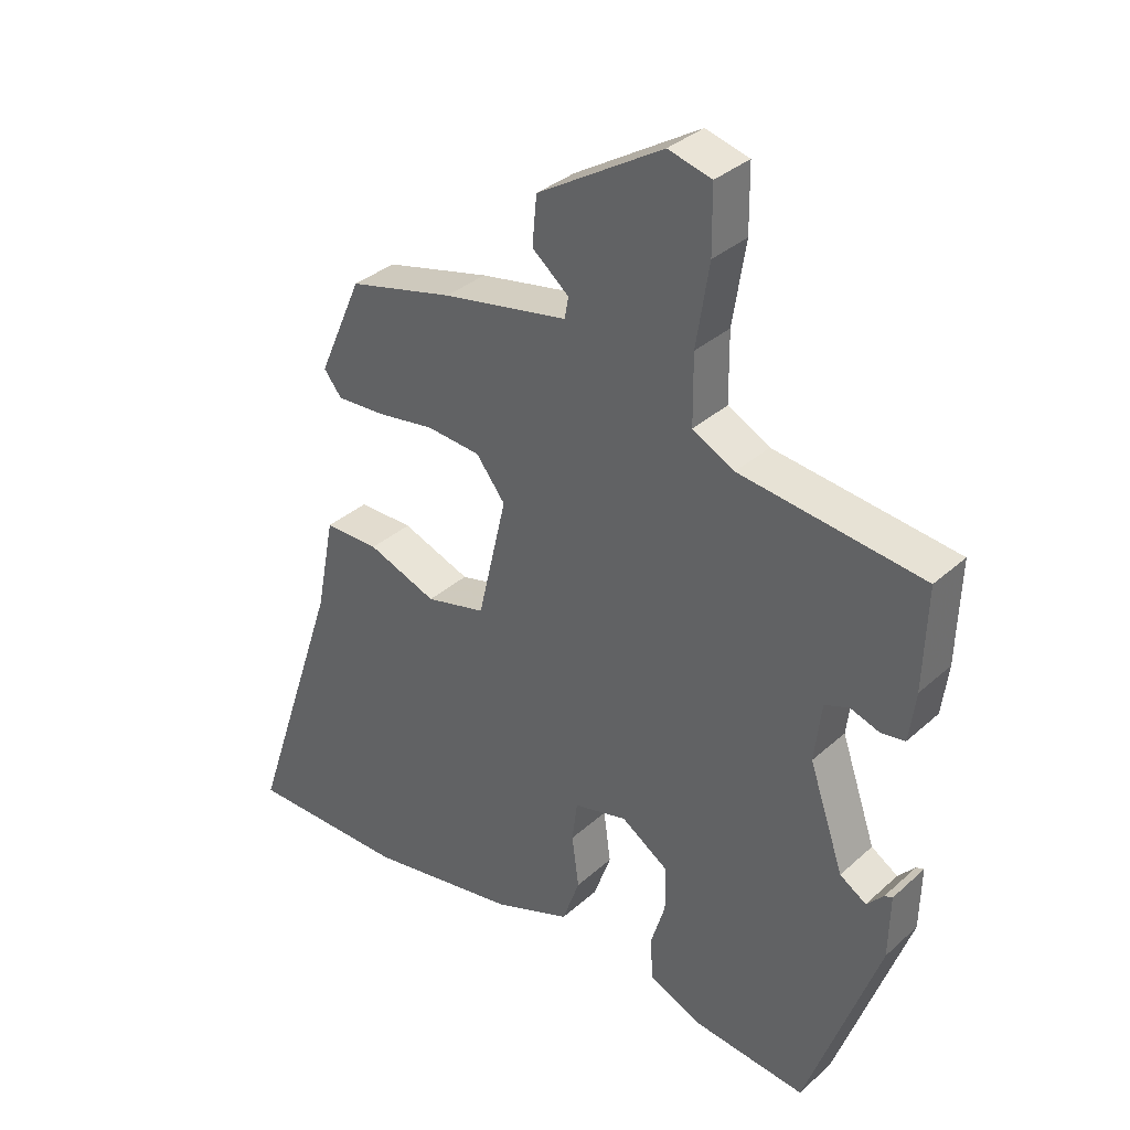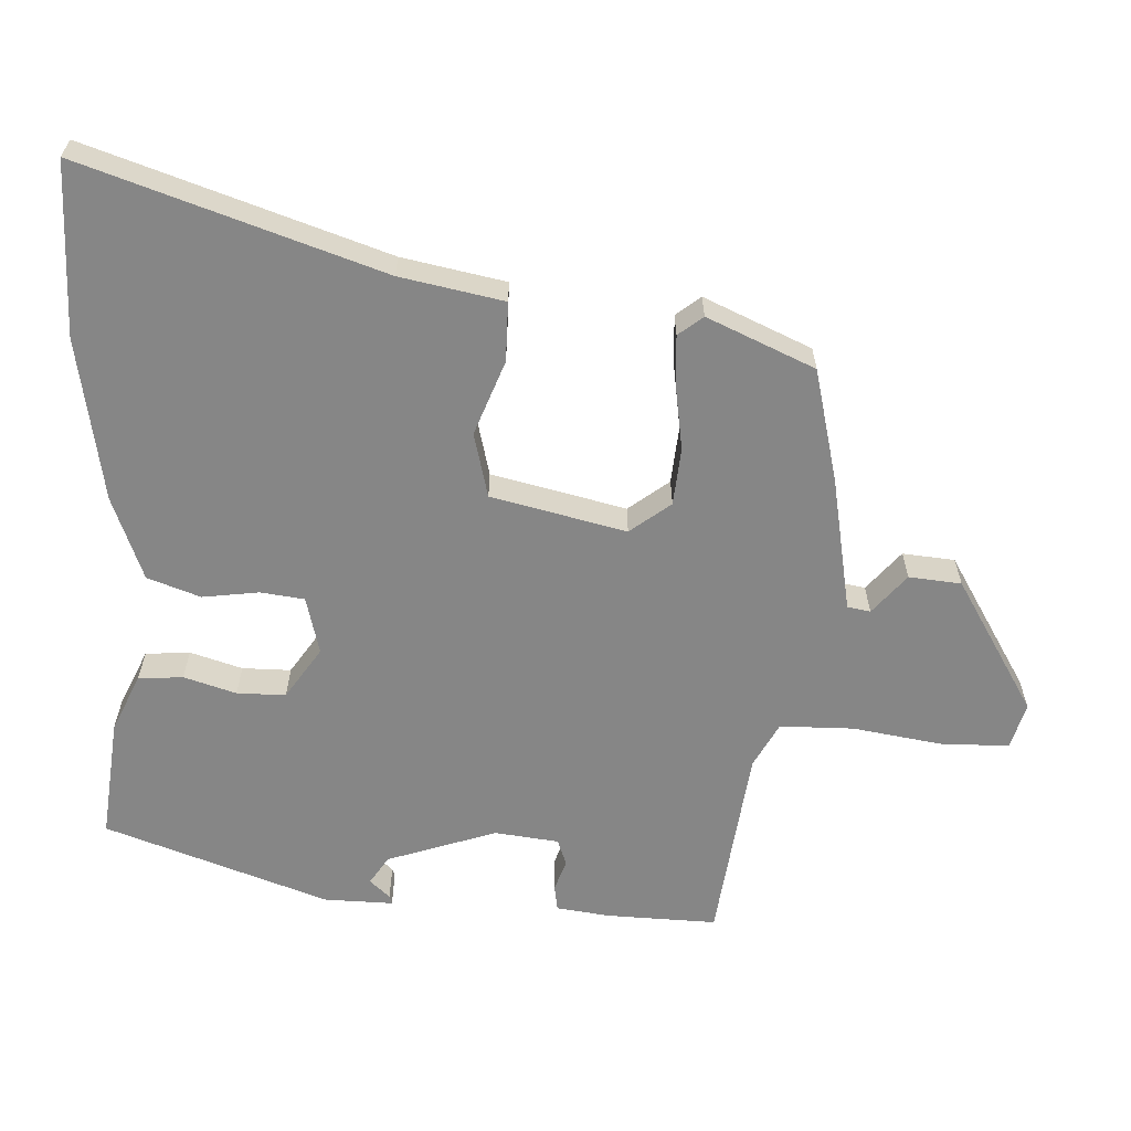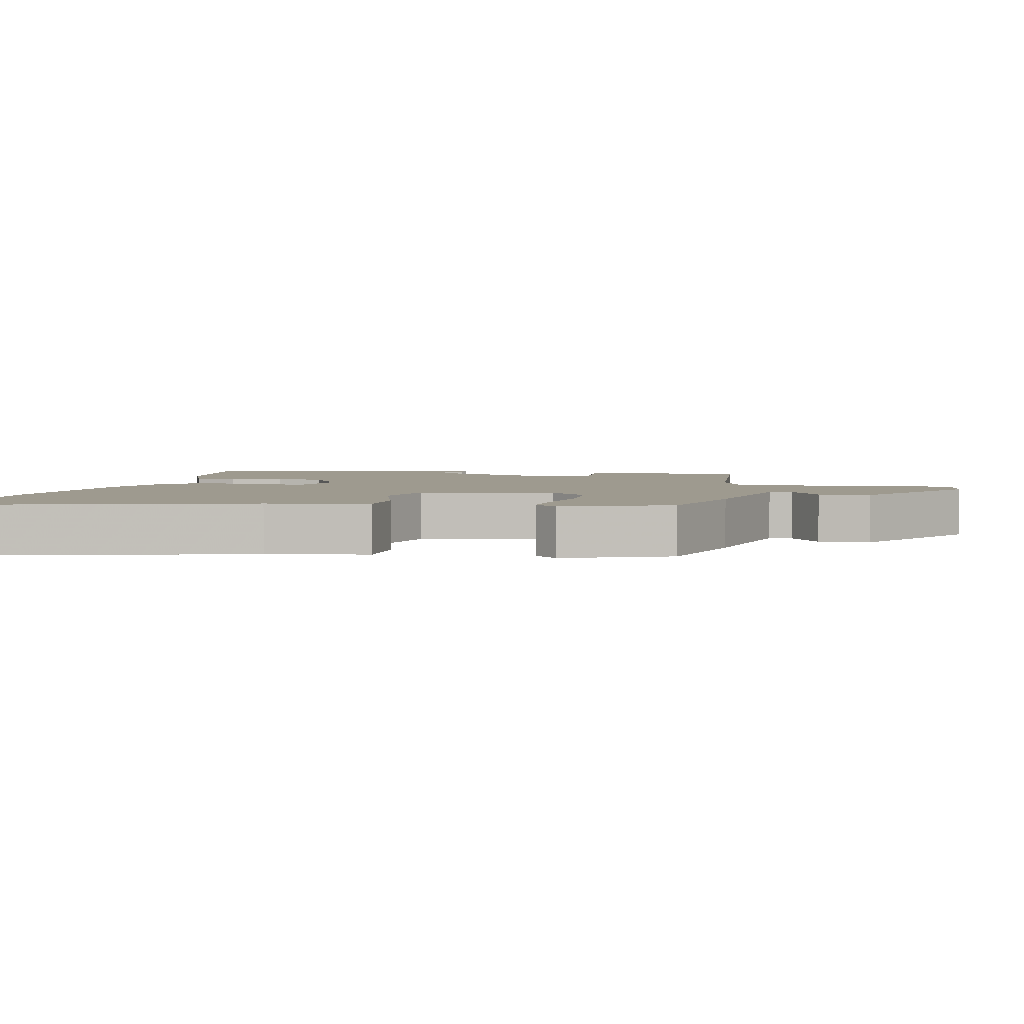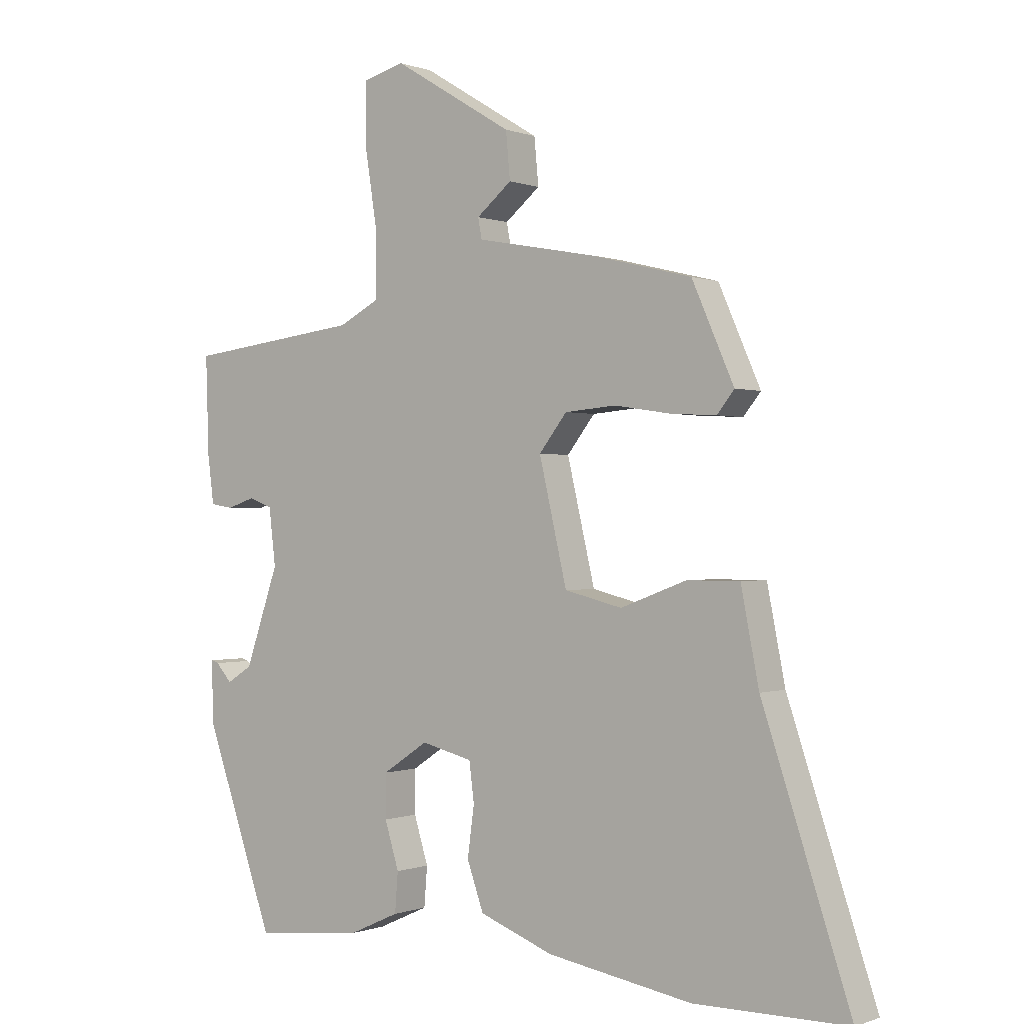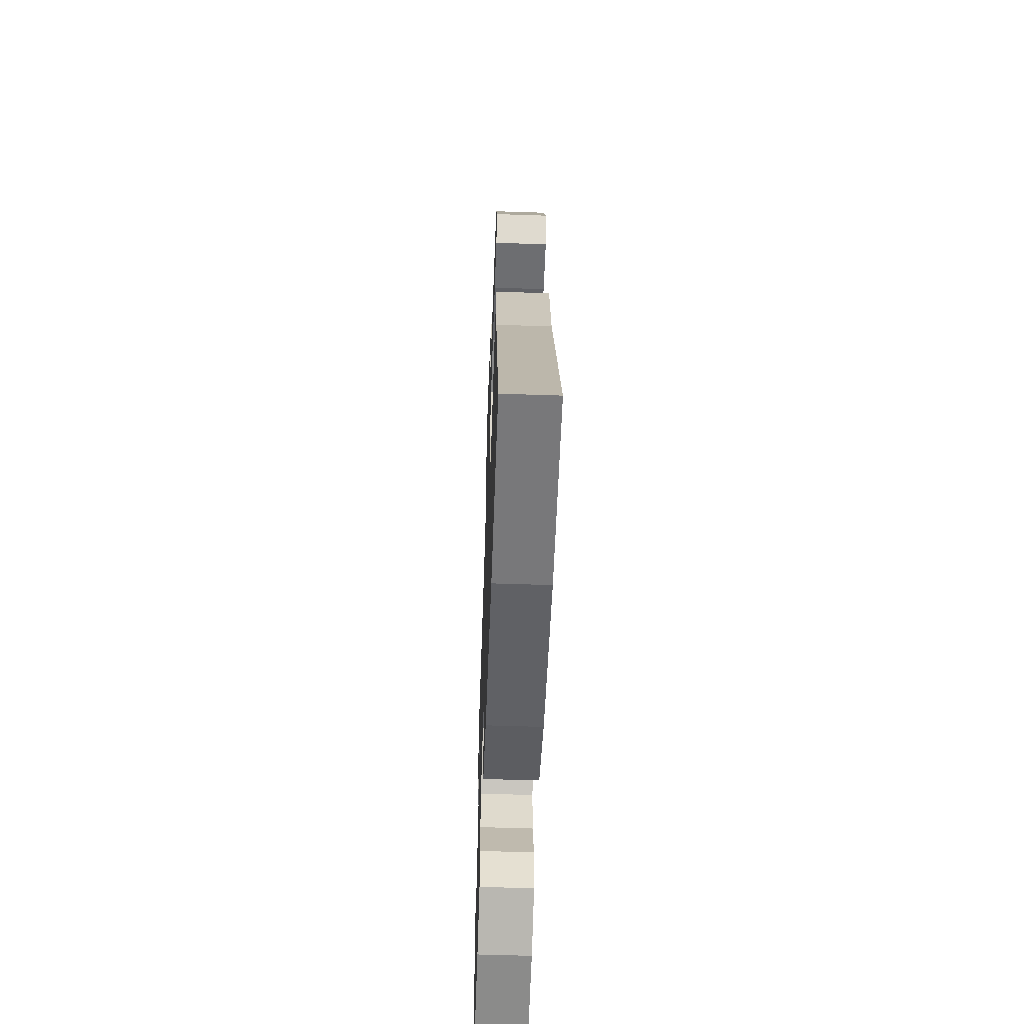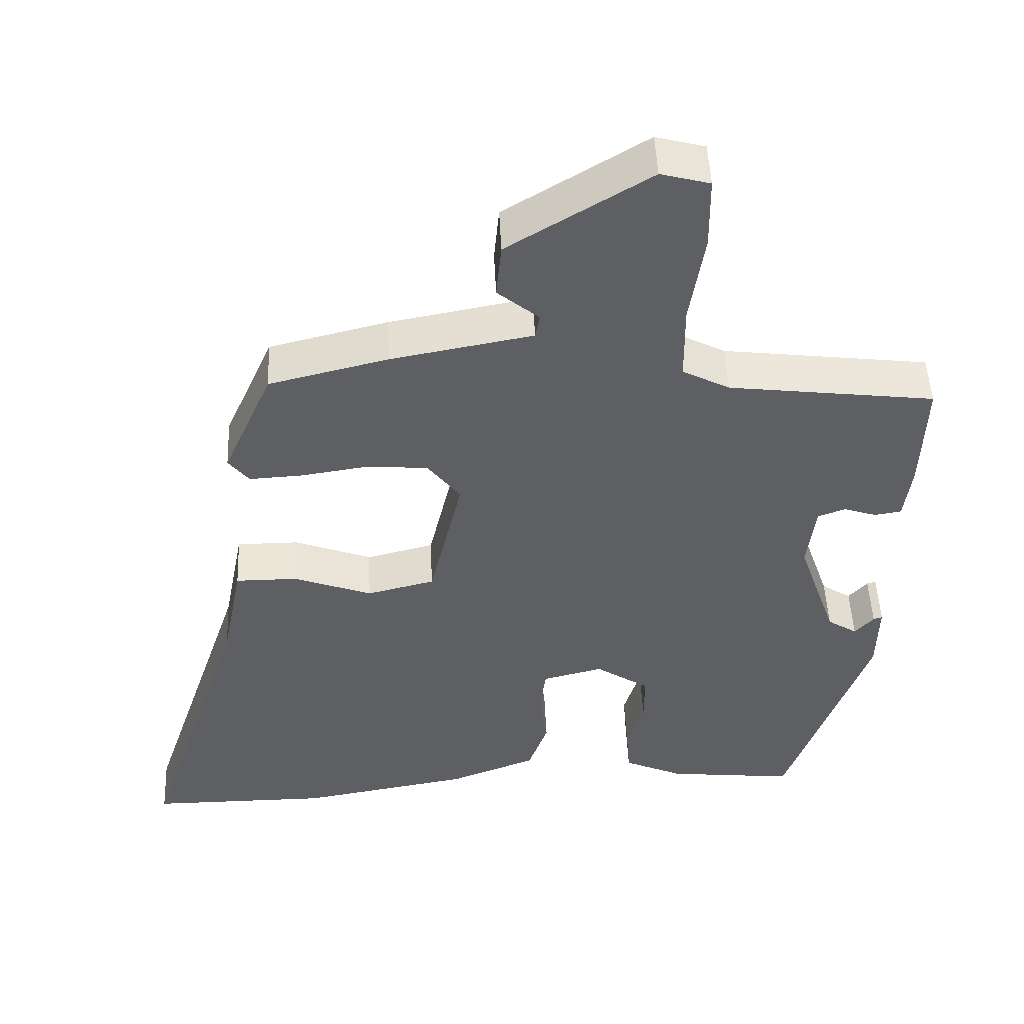
<metadata>
{"format":"obj","ext":"obj","renderer":"f3d","projection":"perspective","resolution":1024,"background":"white","views":[{"elev":34.6,"azim":40.2,"up":"+Z"},{"elev":-62.0,"azim":-92.6,"up":"+Y"},{"elev":3.7,"azim":-75.4,"up":"+Y"},{"elev":-0.2,"azim":-143.7,"up":"+Z"},{"elev":-57.5,"azim":-92.0,"up":"+Z"},{"elev":49.2,"azim":-2.5,"up":"+Z"}]}
</metadata>
<code>
v 0.35 0.07 -0.486
v 0.174 0.07 -0.467
v 0.092 0.07 -0.43
v 0.087 0.07 -0.366
v 0.11 0.07 -0.291
v 0.11 0.07 -0.221
v 0.036 0.07 -0.172
v -0.047 0.07 -0.193
v -0.055 0.07 -0.256
v -0.044 0.07 -0.337
v -0.071 0.07 -0.413
v -0.191 0.07 -0.459
v -0.426 0.07 -0.5
v -0.674 0.07 -0.5
v -0.532 0.07 -0.074
v -0.503 0.07 0.074
v -0.418 0.07 0.074
v -0.311 0.07 0.034
v -0.218 0.07 0.057
v -0.173 0.07 0.25
v -0.218 0.07 0.308
v -0.301 0.07 0.315
v -0.393 0.07 0.301
v -0.466 0.07 0.297
v -0.494 0.07 0.332
v -0.426 0.07 0.486
v -0.263 0.07 0.526
v -0.069 0.07 0.562
v -0.063 0.07 0.595
v -0.12 0.07 0.642
v -0.113 0.07 0.717
v 0.081 0.07 0.835
v 0.148 0.07 0.817
v 0.149 0.07 0.718
v 0.129 0.07 0.591
v 0.13 0.07 0.485
v 0.195 0.07 0.451
v 0.478 0.07 0.416
v 0.473 0.07 0.258
v 0.463 0.07 0.181
v 0.426 0.07 0.175
v 0.381 0.07 0.19
v 0.343 0.07 0.176
v 0.332 0.07 0.084
v 0.386 0.07 -0.073
v 0.427 0.07 -0.099
v 0.453 0.07 -0.07
v 0.465 0.07 -0.066
v 0.463 0.07 -0.165
v 0.35 0 -0.486
v 0.174 0 -0.467
v 0.092 0 -0.43
v 0.087 0 -0.366
v 0.11 0 -0.291
v 0.11 0 -0.221
v 0.036 0 -0.172
v -0.047 0 -0.193
v -0.055 0 -0.256
v -0.044 0 -0.337
v -0.071 0 -0.413
v -0.191 0 -0.459
v -0.426 0 -0.5
v -0.674 0 -0.5
v -0.532 0 -0.074
v -0.503 0 0.074
v -0.418 0 0.074
v -0.311 0 0.034
v -0.218 0 0.057
v -0.173 0 0.25
v -0.218 0 0.308
v -0.301 0 0.315
v -0.393 0 0.301
v -0.466 0 0.297
v -0.494 0 0.332
v -0.426 0 0.486
v -0.263 0 0.526
v -0.069 0 0.562
v -0.063 0 0.595
v -0.12 0 0.642
v -0.113 0 0.717
v 0.081 0 0.835
v 0.148 0 0.817
v 0.149 0 0.718
v 0.129 0 0.591
v 0.13 0 0.485
v 0.195 0 0.451
v 0.478 0 0.416
v 0.473 0 0.258
v 0.463 0 0.181
v 0.426 0 0.175
v 0.381 0 0.19
v 0.343 0 0.176
v 0.332 0 0.084
v 0.386 0 -0.073
v 0.427 0 -0.099
v 0.453 0 -0.07
v 0.465 0 -0.066
v 0.463 0 -0.165
f 49 1 2
f 48 49 2
f 47 48 2
f 46 47 2
f 3 4 5
f 2 3 5
f 46 2 5
f 45 46 5
f 44 45 5 6
f 43 44 6 7
f 40 41 42
f 39 40 42
f 38 39 42
f 37 38 42
f 36 37 42 43
f 33 34 35
f 32 33 35
f 31 32 35
f 30 31 35
f 29 30 35
f 28 29 35 36
f 27 28 36
f 26 27 36
f 25 26 36
f 24 25 36
f 23 24 36
f 22 23 36
f 21 22 36
f 20 21 36 43
f 15 16 17 18
f 15 18 19
f 14 15 19
f 13 14 19
f 12 13 19
f 11 12 19
f 10 11 19
f 9 10 19
f 8 9 19 20
f 7 8 20 43
f 51 50 98
f 51 98 97
f 51 97 96
f 51 96 95
f 54 53 52
f 54 52 51
f 54 51 95
f 54 95 94
f 55 54 94 93
f 56 55 93 92
f 91 90 89
f 91 89 88
f 91 88 87
f 91 87 86
f 92 91 86 85
f 84 83 82
f 84 82 81
f 84 81 80
f 84 80 79
f 84 79 78
f 85 84 78 77
f 85 77 76
f 85 76 75
f 85 75 74
f 85 74 73
f 85 73 72
f 85 72 71
f 85 71 70
f 92 85 70 69
f 67 66 65 64
f 68 67 64
f 68 64 63
f 68 63 62
f 68 62 61
f 68 61 60
f 68 60 59
f 68 59 58
f 69 68 58 57
f 92 69 57 56
f 1 50 51 2
f 2 51 52 3
f 3 52 53 4
f 4 53 54 5
f 5 54 55 6
f 6 55 56 7
f 7 56 57 8
f 8 57 58 9
f 9 58 59 10
f 10 59 60 11
f 11 60 61 12
f 12 61 62 13
f 13 62 63 14
f 14 63 64 15
f 15 64 65 16
f 16 65 66 17
f 17 66 67 18
f 18 67 68 19
f 19 68 69 20
f 20 69 70 21
f 21 70 71 22
f 22 71 72 23
f 23 72 73 24
f 24 73 74 25
f 25 74 75 26
f 26 75 76 27
f 27 76 77 28
f 28 77 78 29
f 29 78 79 30
f 30 79 80 31
f 31 80 81 32
f 32 81 82 33
f 33 82 83 34
f 34 83 84 35
f 35 84 85 36
f 36 85 86 37
f 37 86 87 38
f 38 87 88 39
f 39 88 89 40
f 40 89 90 41
f 41 90 91 42
f 42 91 92 43
f 43 92 93 44
f 44 93 94 45
f 45 94 95 46
f 46 95 96 47
f 47 96 97 48
f 48 97 98 49
f 49 98 50 1

</code>
